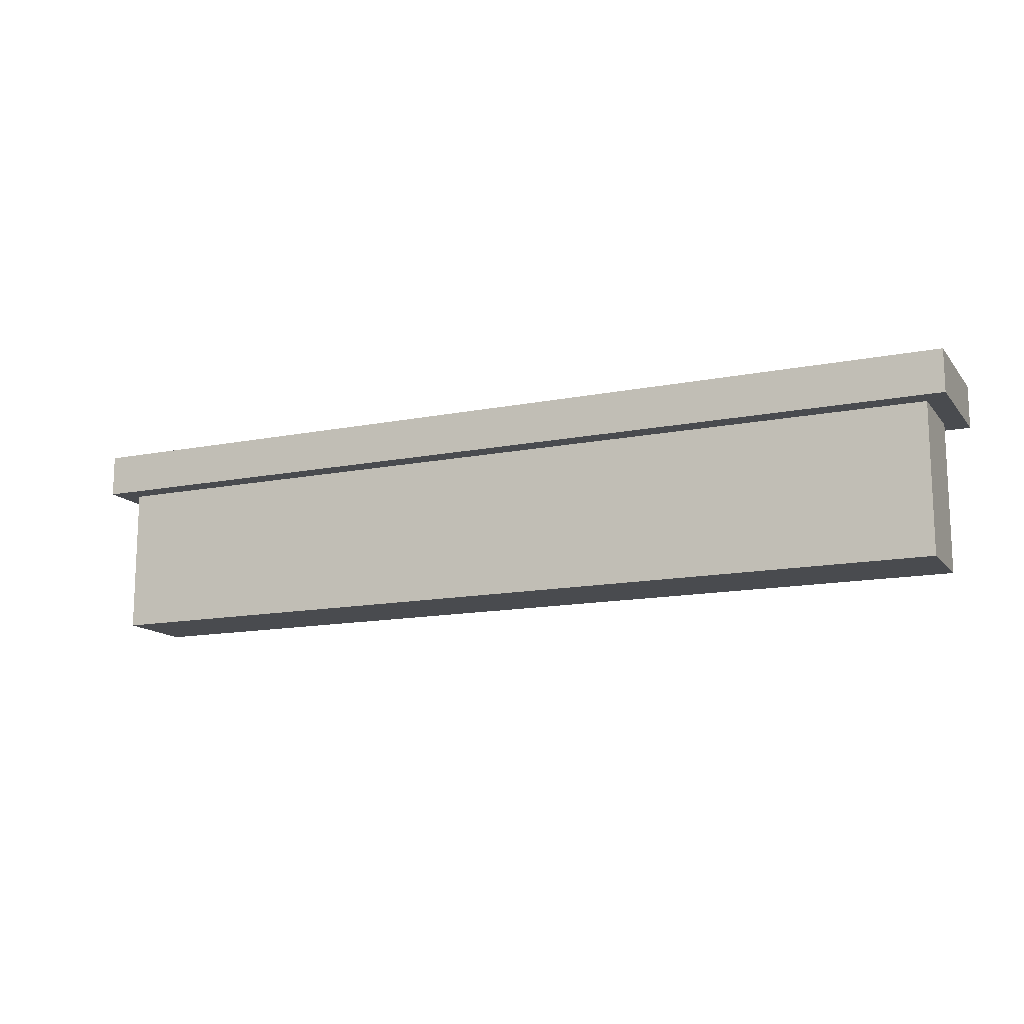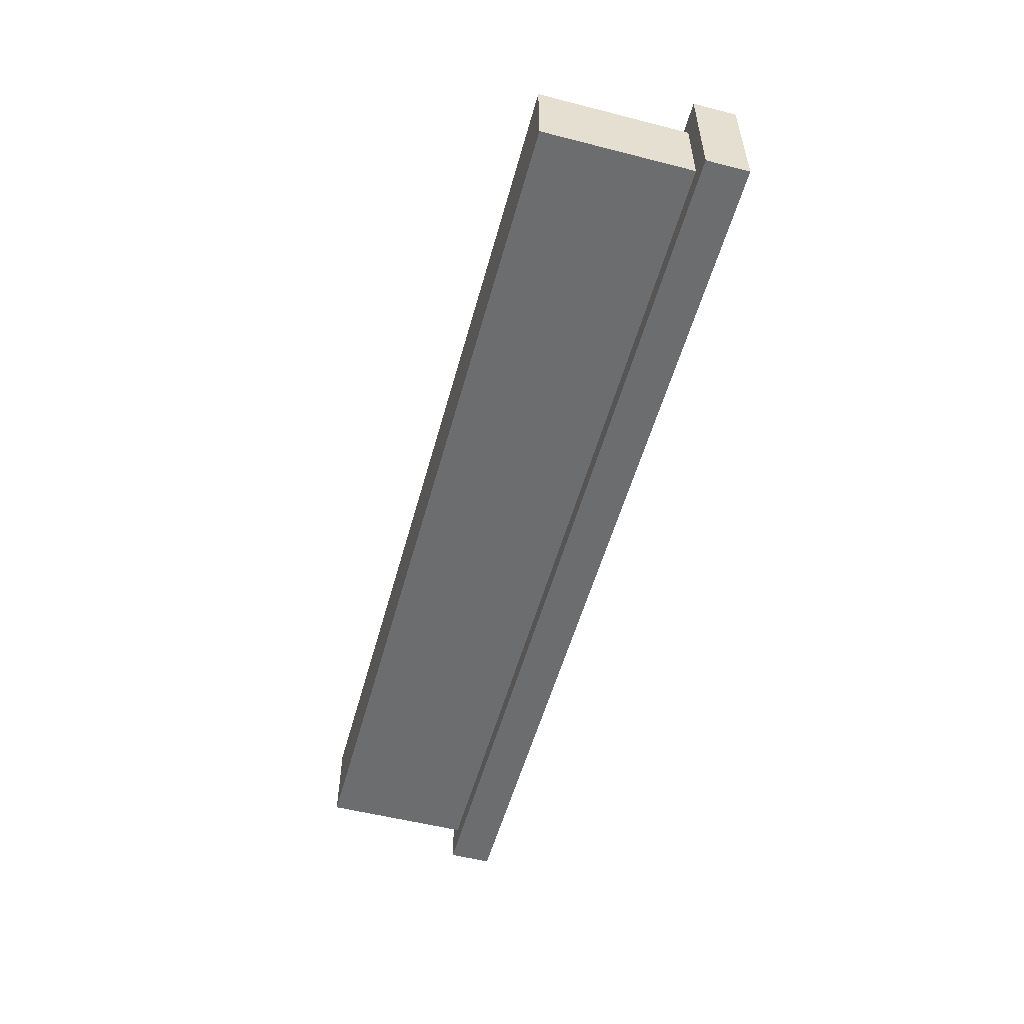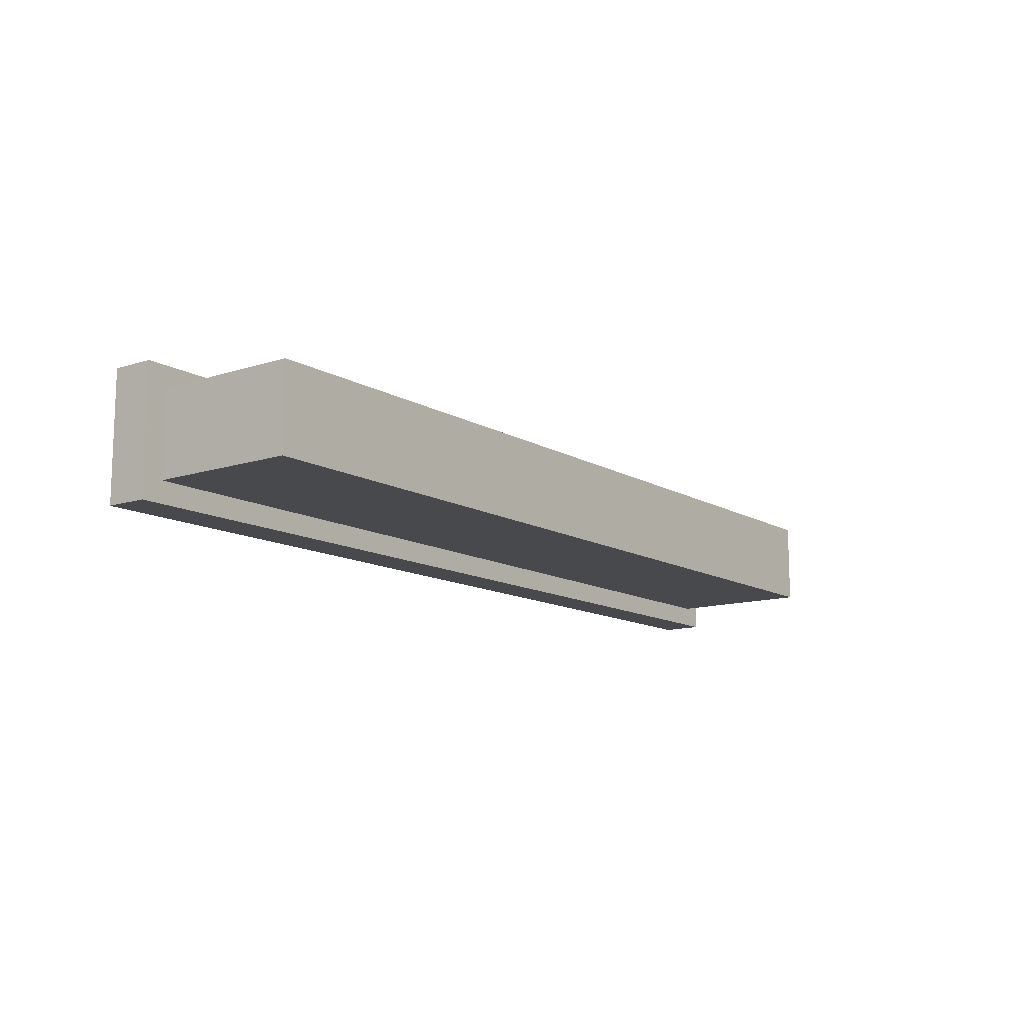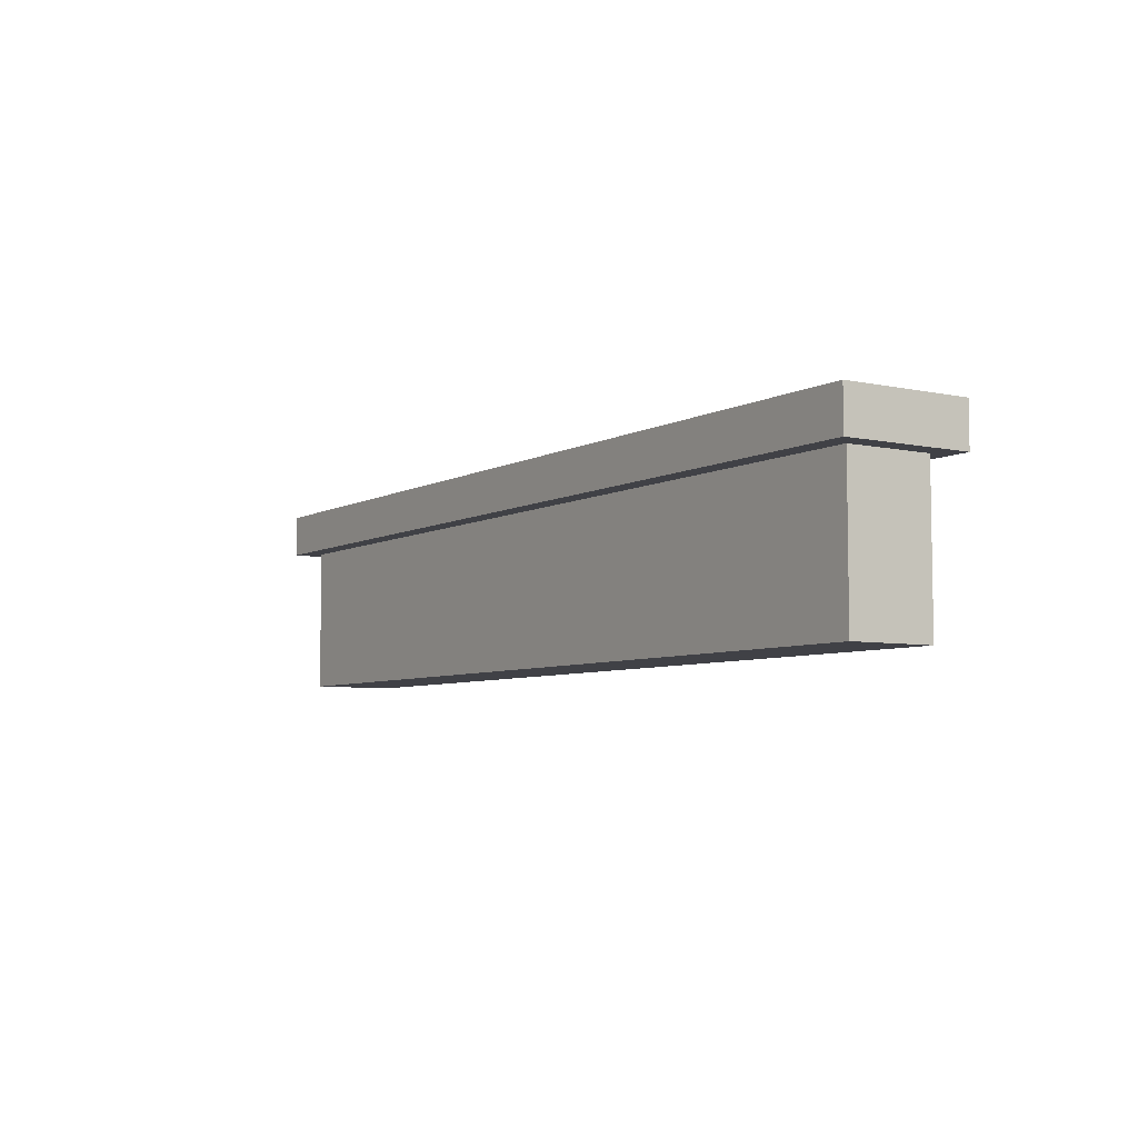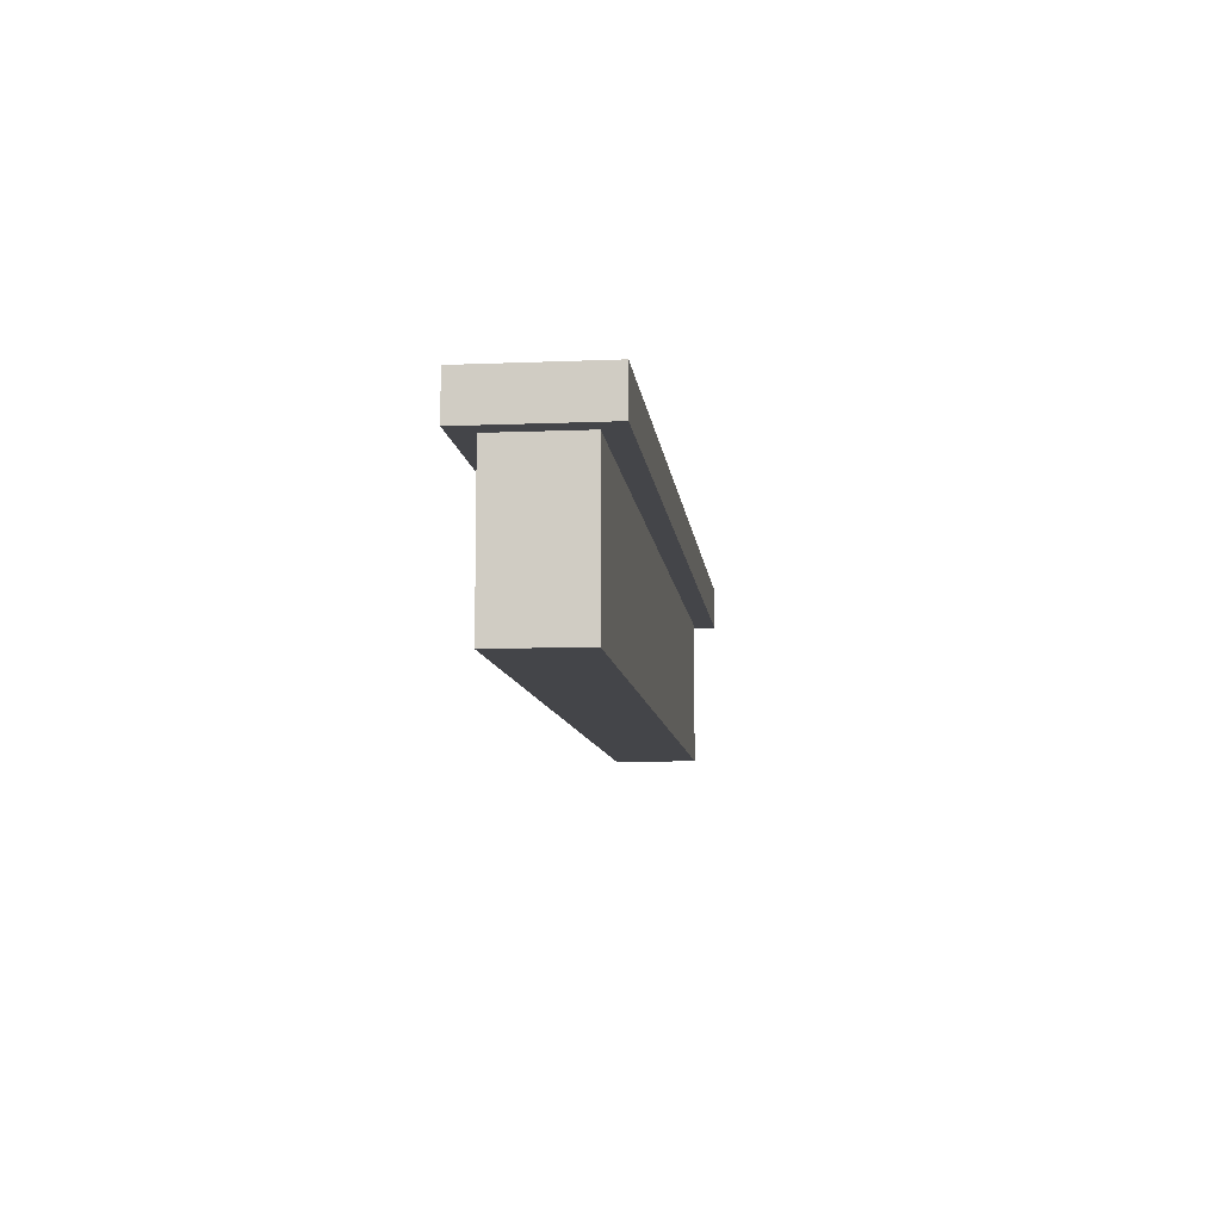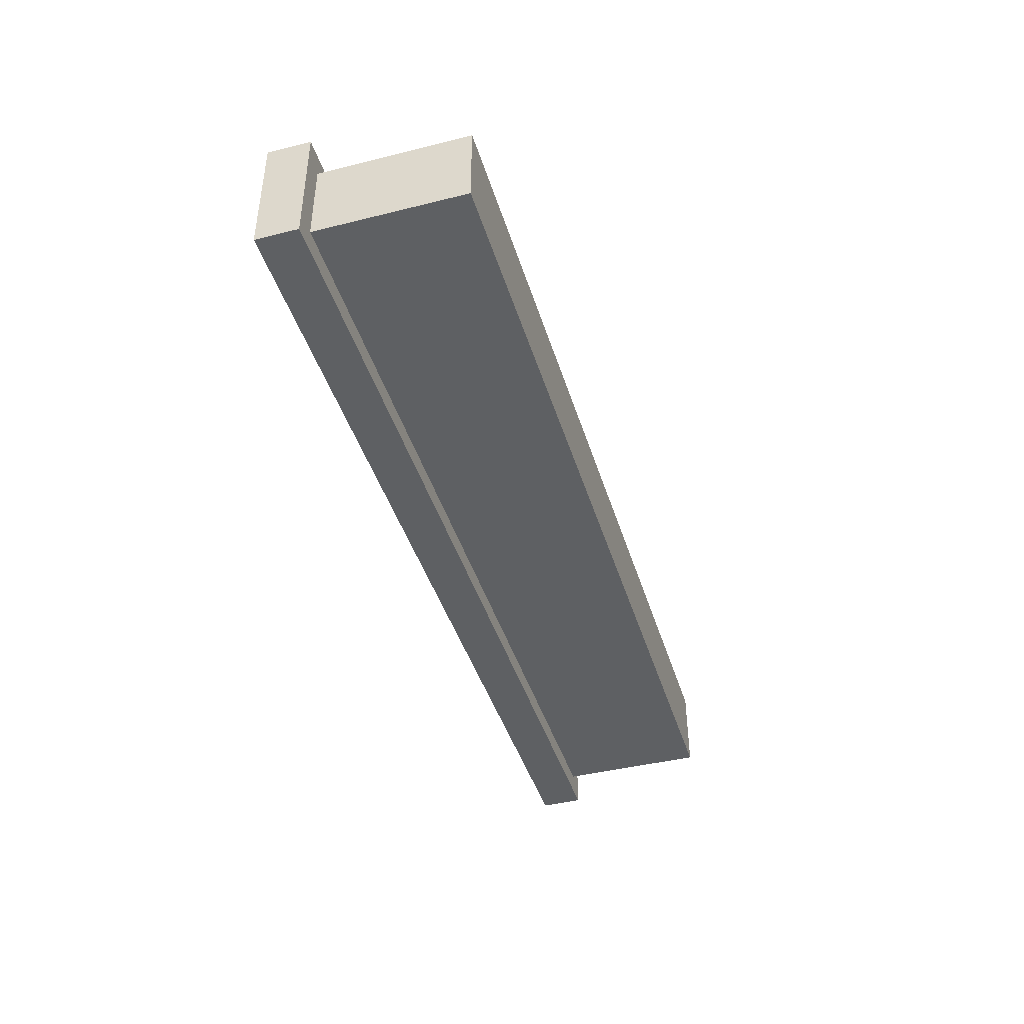
<metadata>
{"format":"obj","ext":"obj","renderer":"f3d","projection":"perspective","resolution":1024,"background":"white","views":[{"elev":-13.8,"azim":-155.9,"up":"+Z"},{"elev":-53.9,"azim":-105.2,"up":"+Y"},{"elev":-12.4,"azim":127.0,"up":"+Y"},{"elev":-6.0,"azim":56.9,"up":"+Z"},{"elev":-9.0,"azim":-83.7,"up":"+Z"},{"elev":-42.5,"azim":106.6,"up":"+Y"}]}
</metadata>
<code>
v -0.05 -0.05 0.35
v -0.05 0.25 0.35
v 2.15 0.25 0.35
v 2.15 -0.05 0.35
v 2.1 0 0.35
v 2.1 0.2 0.35
v 0 0.2 0.35
v 0 0 0.35
v 2.15 0.25 0.35
v -0.05 0.25 0.35
v -0.05 0.25 0.45
v 2.15 0.25 0.45
v 2.15 -0.05 0.35
v 2.15 0.25 0.35
v 2.15 0.25 0.45
v 2.15 -0.05 0.45
v -0.05 -0.05 0.35
v 2.15 -0.05 0.35
v 2.15 -0.05 0.45
v -0.05 -0.05 0.45
v -0.05 0.25 0.35
v -0.05 -0.05 0.35
v -0.05 -0.05 0.45
v -0.05 0.25 0.45
v -0.05 0.25 0.45
v -0.05 -0.05 0.45
v 2.15 -0.05 0.45
v 2.15 0.25 0.45
v 0 0 0
v 0 0 0.35
v 0 0.2 0.35
v 0 0.2 0
v 2.1 0 0
v 0 0 0
v 0 0.2 0
v 2.1 0.2 0
v 2.1 0 0.35
v 2.1 0 0
v 2.1 0.2 0
v 2.1 0.2 0.35
v 0 0.2 0.35
v 2.1 0.2 0.35
v 2.1 0.2 0
v 0 0.2 0
v 2.1 0 0.35
v 0 0 0.35
v 0 0 0
v 2.1 0 0
g 95547e6e-e330-11ea-9ab4-54bf646e7e1f
f 2 7 1
f 1 7 8
f 1 8 5
f 2 3 7
f 7 3 6
f 6 3 4
f 6 4 5
f 5 4 1
g 95558fcc-e330-11ea-b816-54bf646e7e1f
f 9 10 12
f 12 10 11
g 9557d9b4-e330-11ea-8865-54bf646e7e1f
f 13 14 16
f 16 14 15
g 95589cec-e330-11ea-974a-54bf646e7e1f
f 17 18 20
f 20 18 19
g 95598762-e330-11ea-8bdf-54bf646e7e1f
f 21 22 24
f 24 22 23
g 955a4aa6-e330-11ea-864f-54bf646e7e1f
f 26 27 25
f 25 27 28
g 95163f62-e330-11ea-88ca-54bf646e7e1f
f 29 30 32
f 32 30 31
g 95179f00-e330-11ea-8884-54bf646e7e1f
f 33 34 36
f 36 34 35
g 9518b08a-e330-11ea-9bf2-54bf646e7e1f
f 37 38 40
f 40 38 39
g 951a36fa-e330-11ea-bafe-54bf646e7e1f
f 42 43 41
f 41 43 44
g 951ad328-e330-11ea-b952-54bf646e7e1f
f 45 46 48
f 48 46 47

</code>
